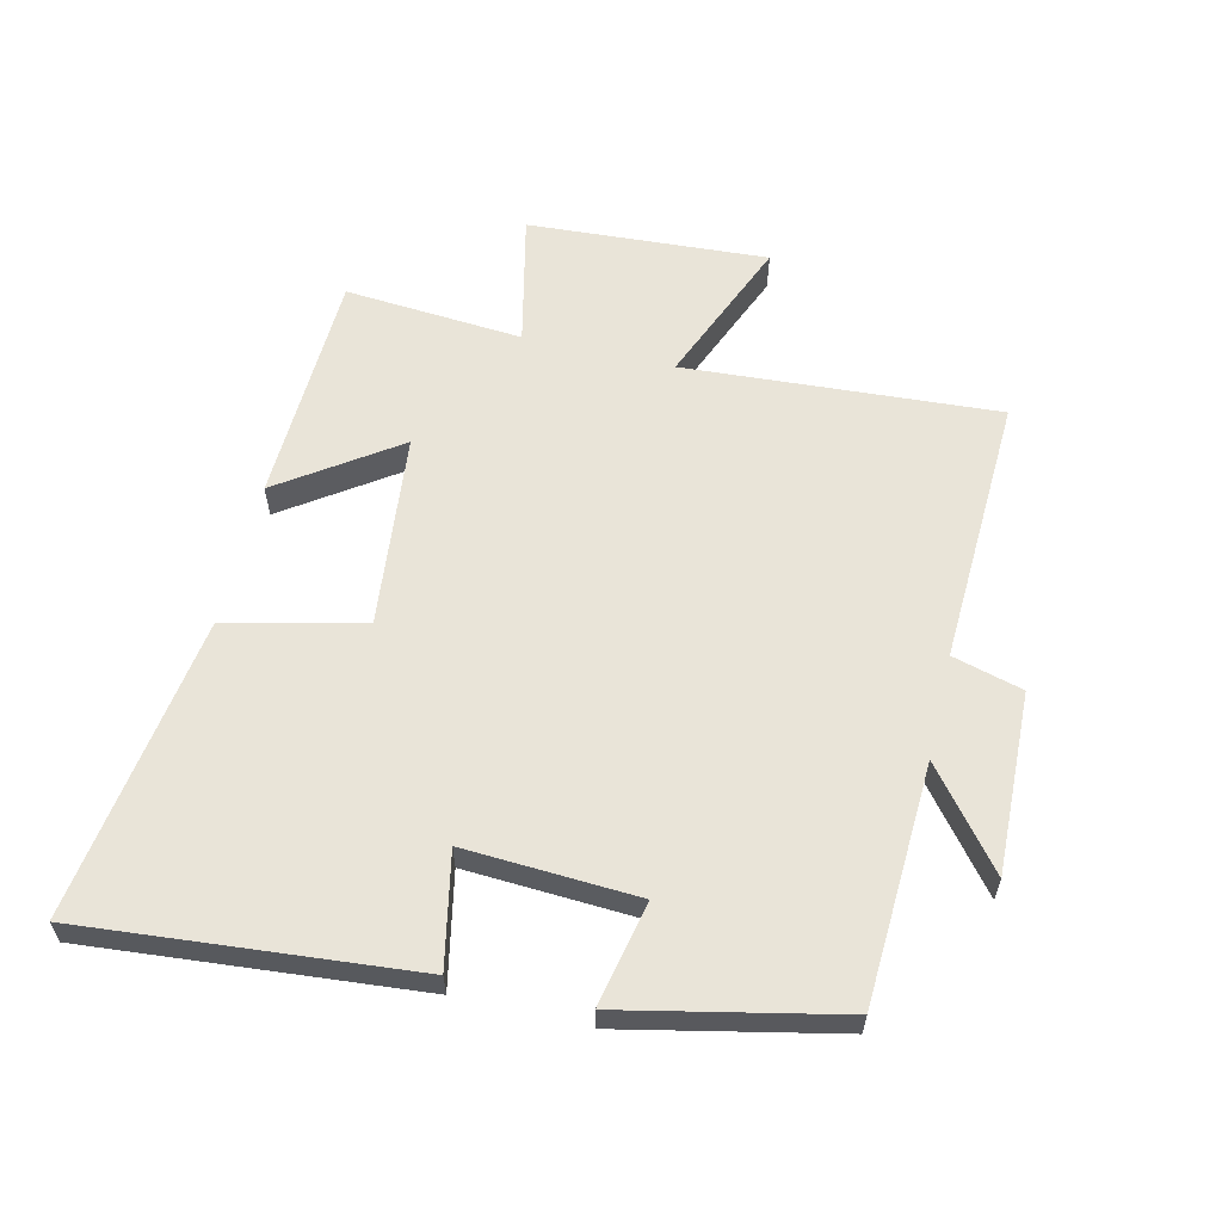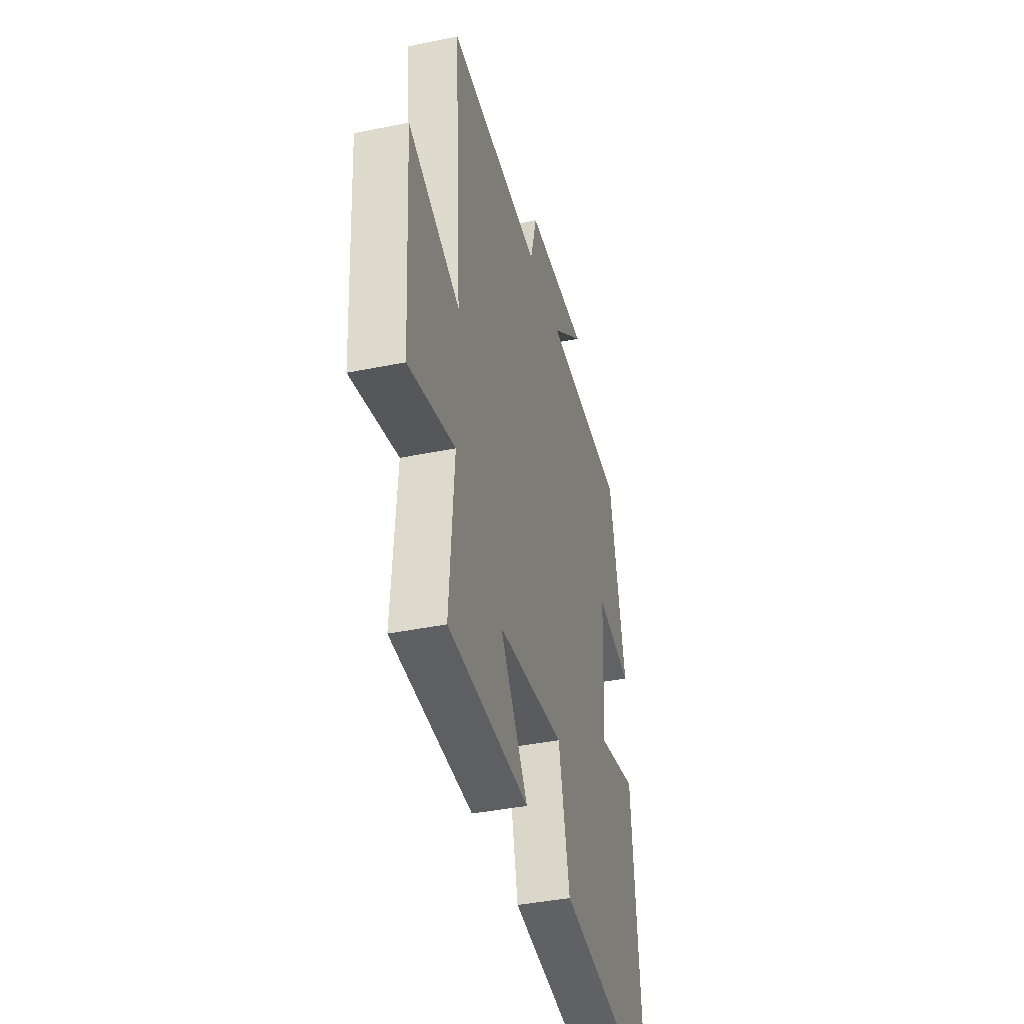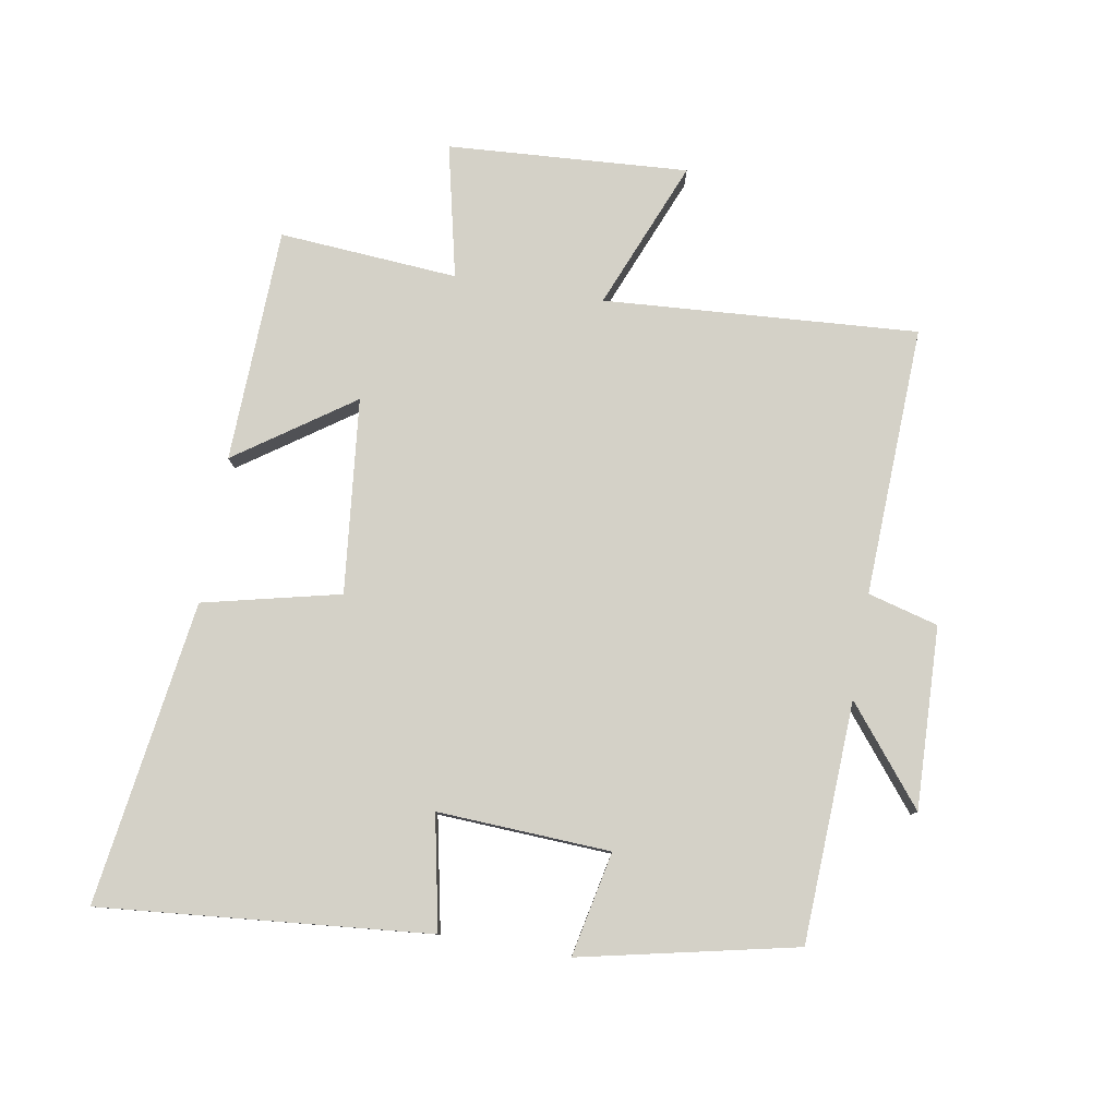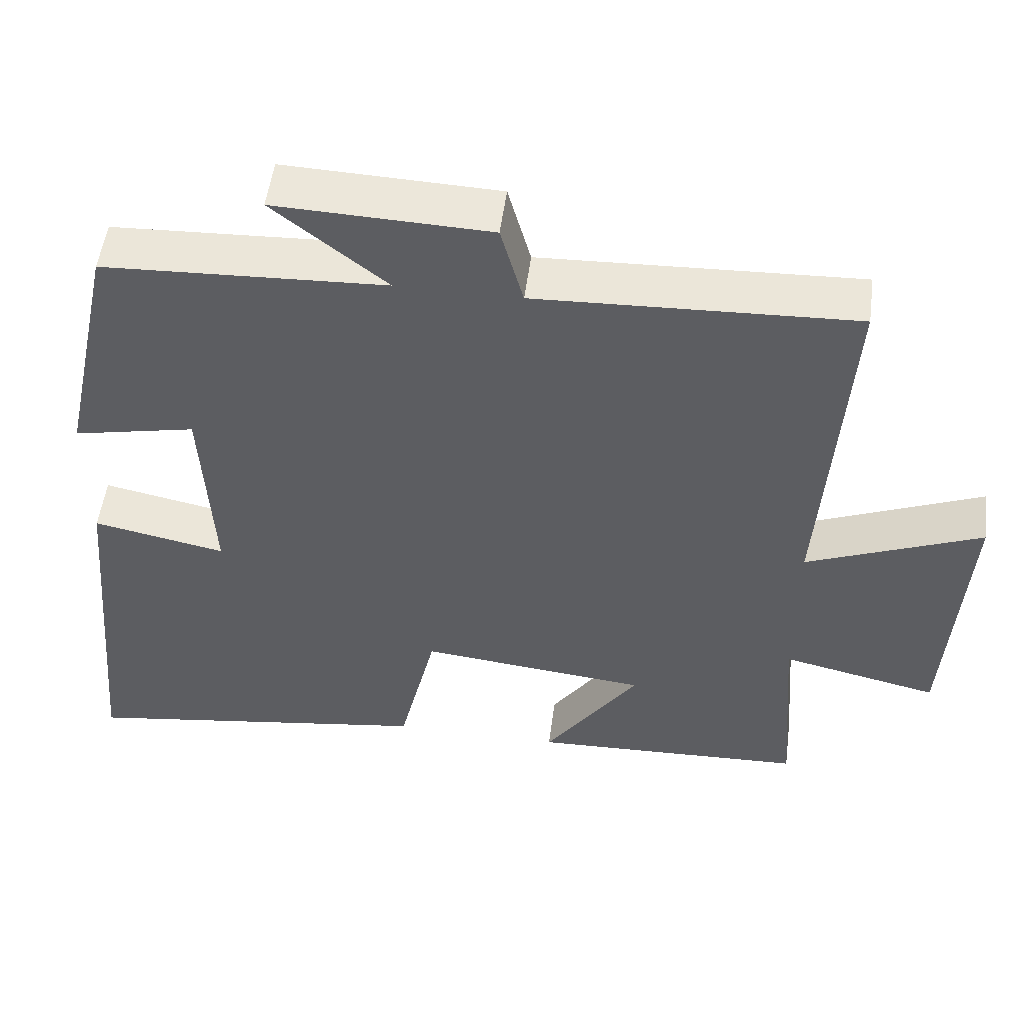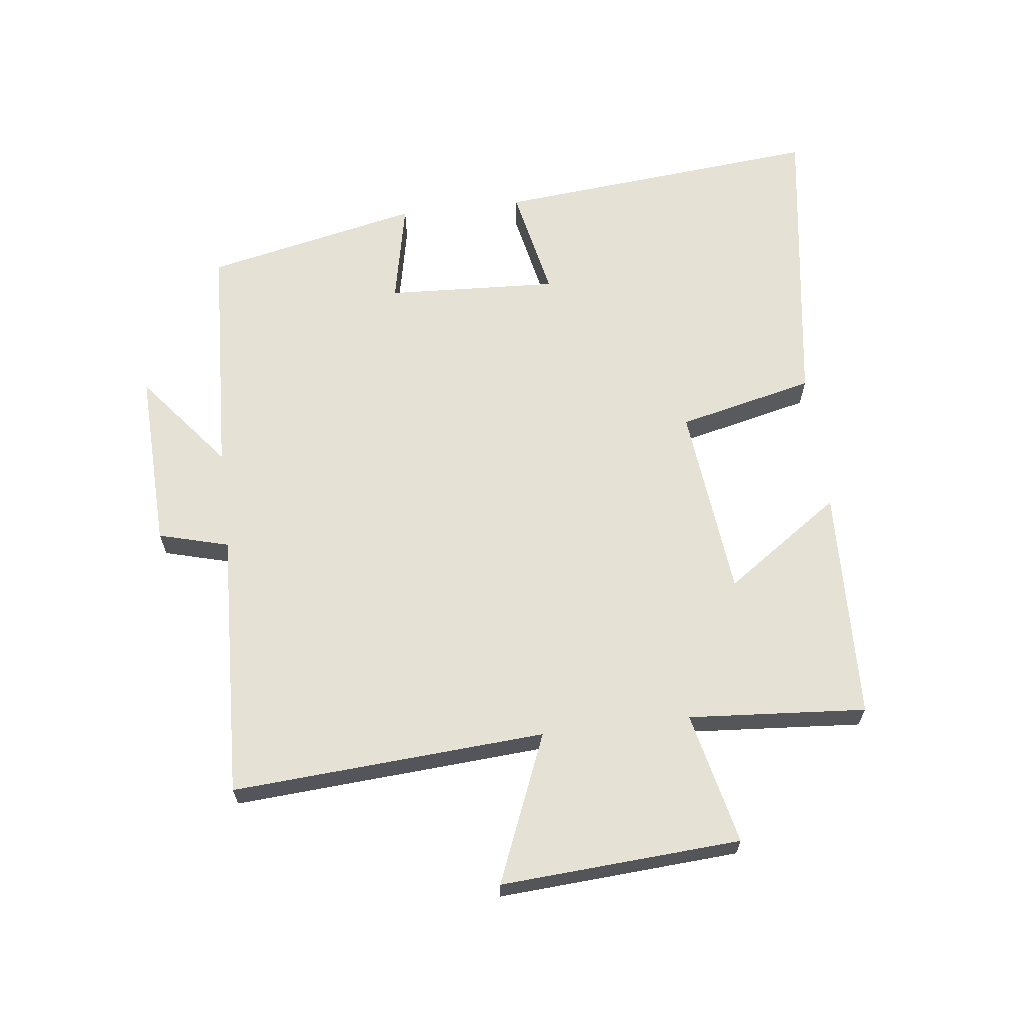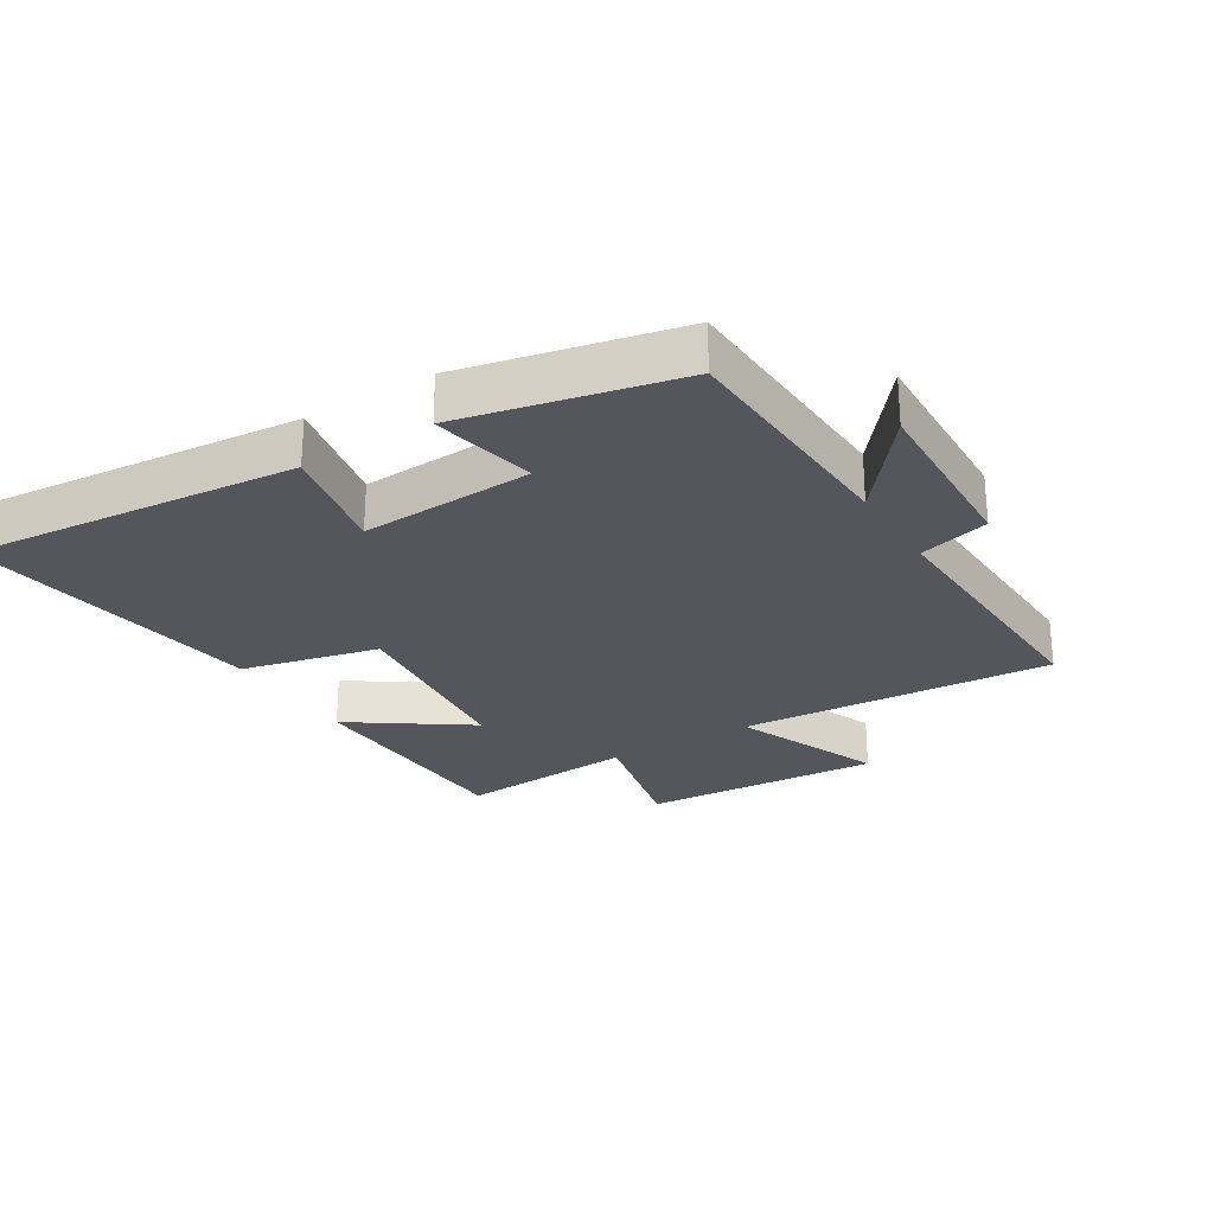
<metadata>
{"format":"obj","ext":"obj","renderer":"f3d","projection":"perspective","resolution":1024,"background":"white","views":[{"elev":60.0,"azim":-76.6,"up":"+Y"},{"elev":-39.5,"azim":104.4,"up":"+Z"},{"elev":79.8,"azim":-80.3,"up":"+Y"},{"elev":52.1,"azim":7.4,"up":"+Z"},{"elev":64.6,"azim":83.1,"up":"+Y"},{"elev":-26.2,"azim":-58.4,"up":"+Y"}]}
</metadata>
<code>
v -0.547 0.07 -0.569
v -0.5 0.07 -0.054
v -0.323 0.07 -0.09
v -0.337 0.07 0.18
v -0.5 0.07 0.146
v -0.427 0.07 0.483
v -0.052 0.07 0.5
v -0.202 0.07 0.62
v 0.082 0.07 0.61
v 0.112 0.07 0.5
v 0.533 0.07 0.517
v 0.5 0.07 0.026
v 0.732 0.07 0.121
v 0.708 0.07 -0.255
v 0.5 0.07 -0.208
v 0.521 0.07 -0.487
v 0.155 0.07 -0.5
v 0.281 0.07 -0.318
v -0.023 0.07 -0.286
v -0.073 0.07 -0.5
v -0.547 0 -0.569
v -0.5 0 -0.054
v -0.323 0 -0.09
v -0.337 0 0.18
v -0.5 0 0.146
v -0.427 0 0.483
v -0.052 0 0.5
v -0.202 0 0.62
v 0.082 0 0.61
v 0.112 0 0.5
v 0.533 0 0.517
v 0.5 0 0.026
v 0.732 0 0.121
v 0.708 0 -0.255
v 0.5 0 -0.208
v 0.521 0 -0.487
v 0.155 0 -0.5
v 0.281 0 -0.318
v -0.023 0 -0.286
v -0.073 0 -0.5
f 1 2 3
f 20 1 3
f 19 20 3
f 18 19 3 4
f 15 16 17 18
f 15 18 4
f 12 13 14 15
f 12 15 4
f 10 11 12 4
f 7 8 9 10
f 6 7 10
f 5 6 10
f 4 5 10
f 23 22 21
f 23 21 40
f 23 40 39
f 24 23 39 38
f 38 37 36 35
f 24 38 35
f 35 34 33 32
f 24 35 32
f 24 32 31 30
f 30 29 28 27
f 30 27 26
f 30 26 25
f 30 25 24
f 1 21 22 2
f 2 22 23 3
f 3 23 24 4
f 4 24 25 5
f 5 25 26 6
f 6 26 27 7
f 7 27 28 8
f 8 28 29 9
f 9 29 30 10
f 10 30 31 11
f 11 31 32 12
f 12 32 33 13
f 13 33 34 14
f 14 34 35 15
f 15 35 36 16
f 16 36 37 17
f 17 37 38 18
f 18 38 39 19
f 19 39 40 20
f 20 40 21 1

</code>
